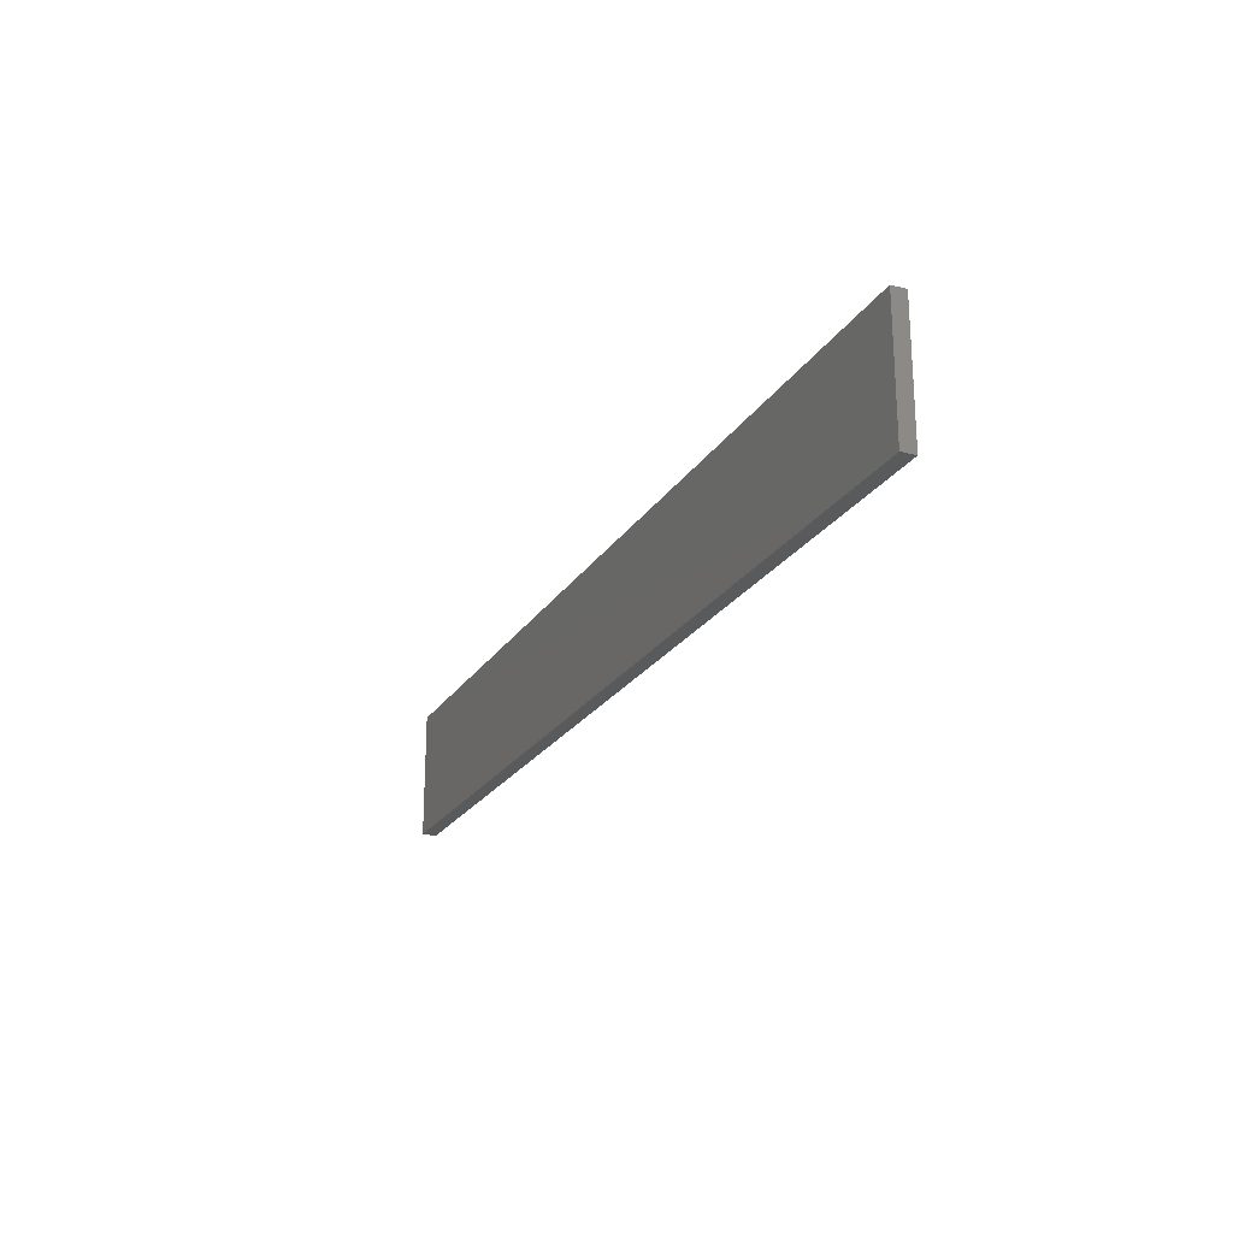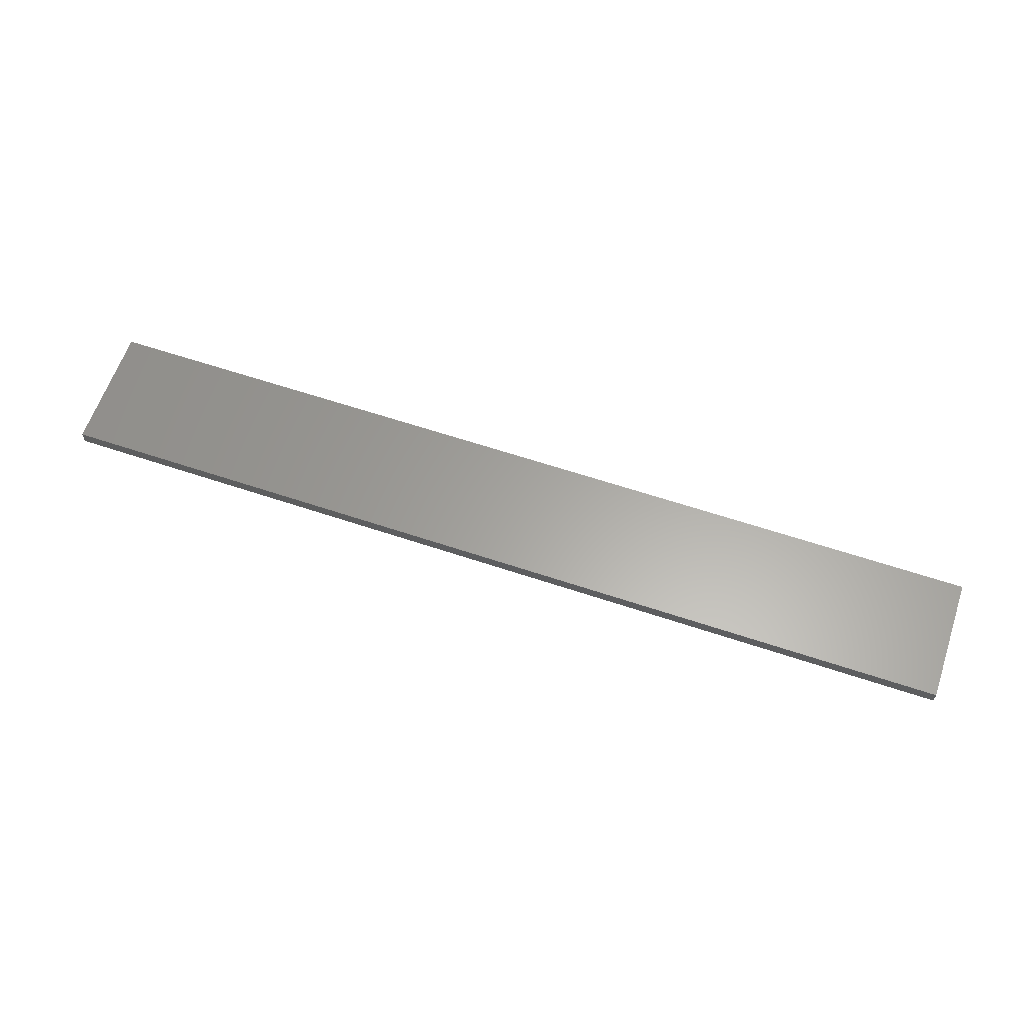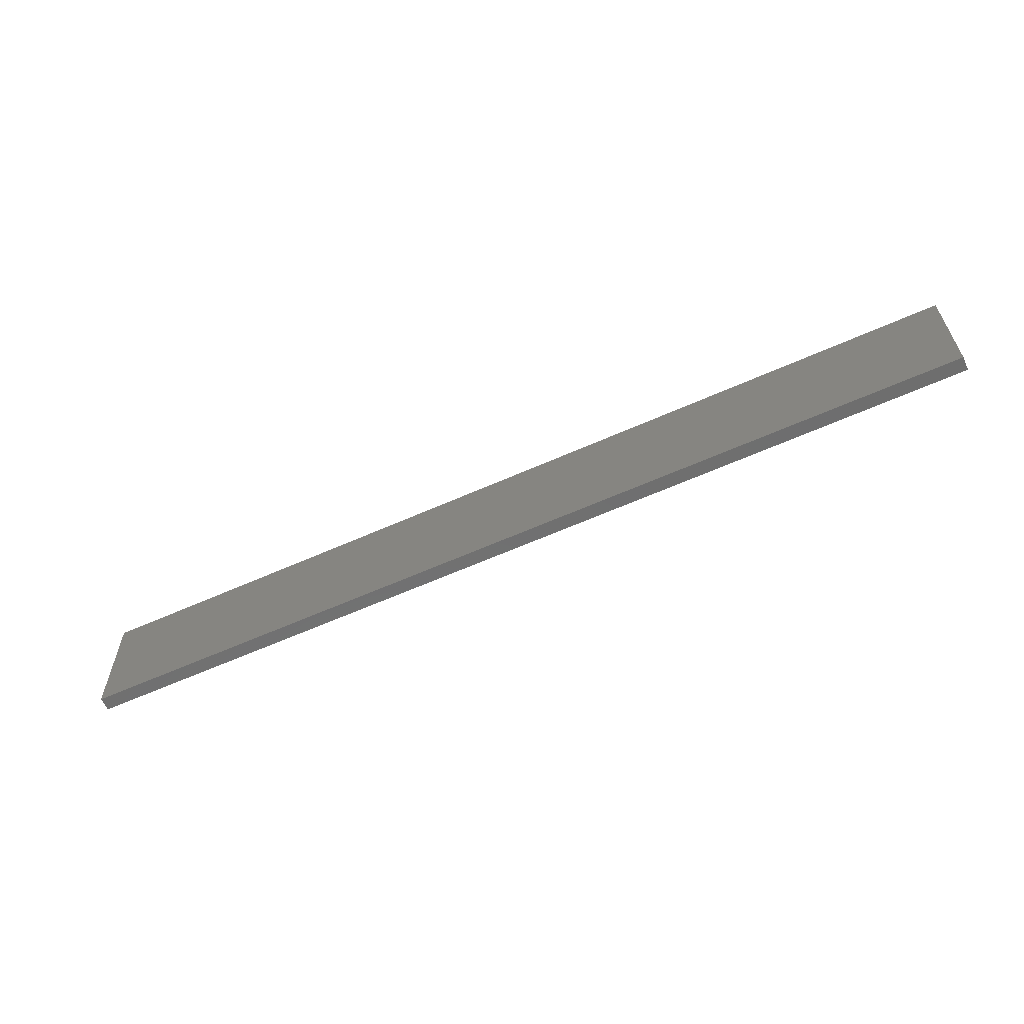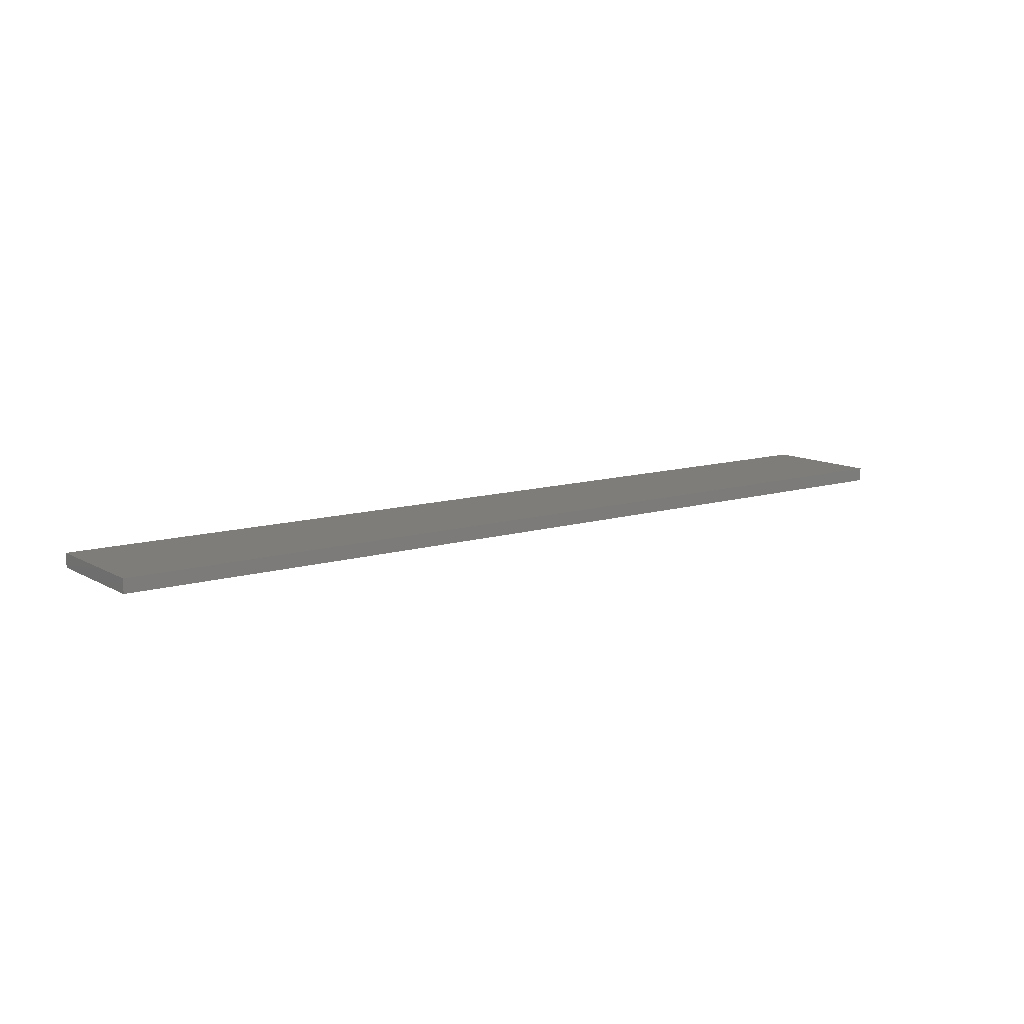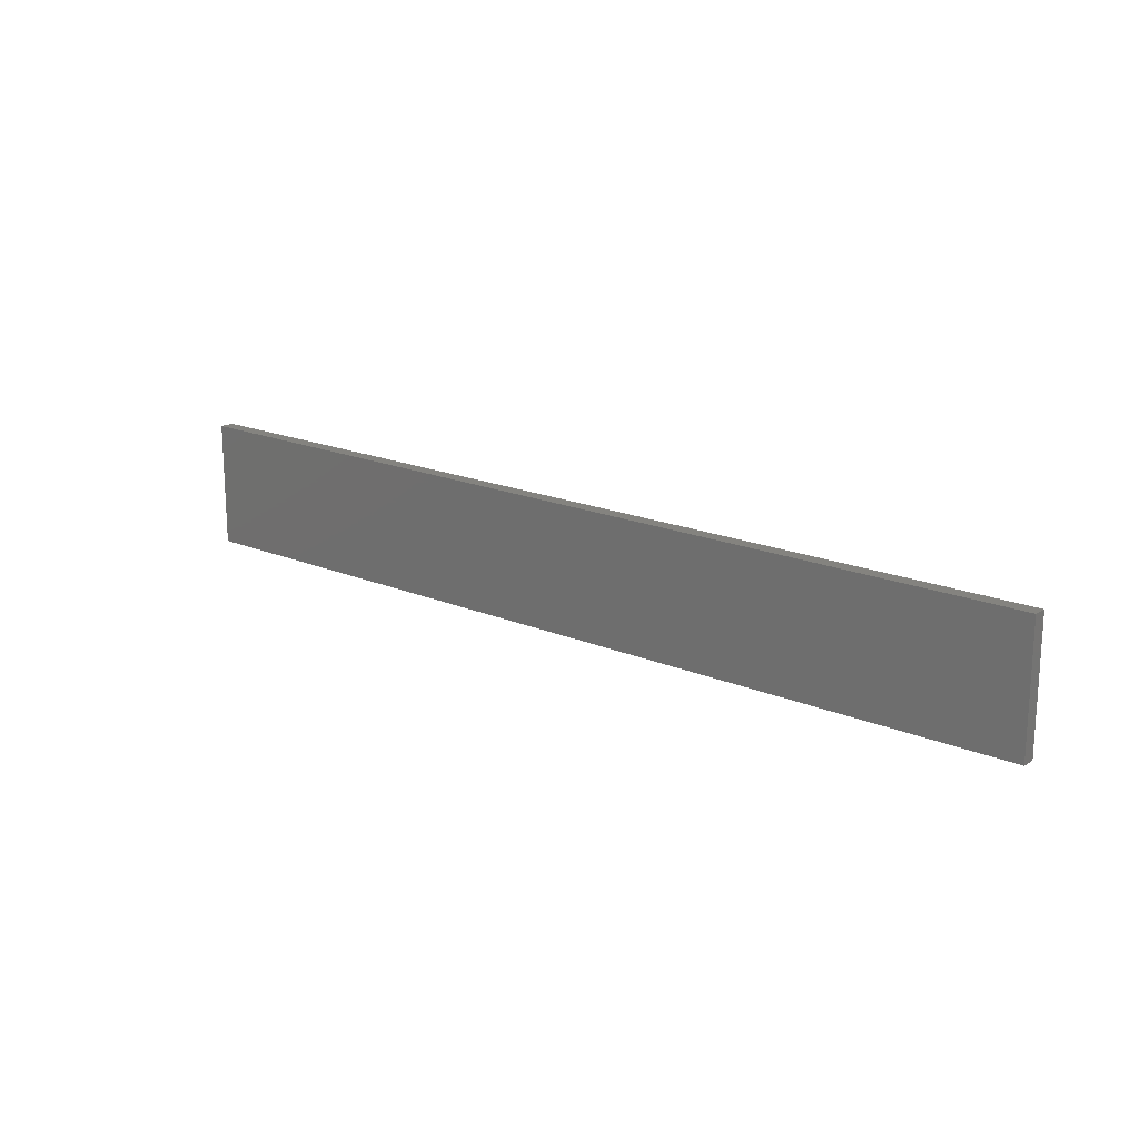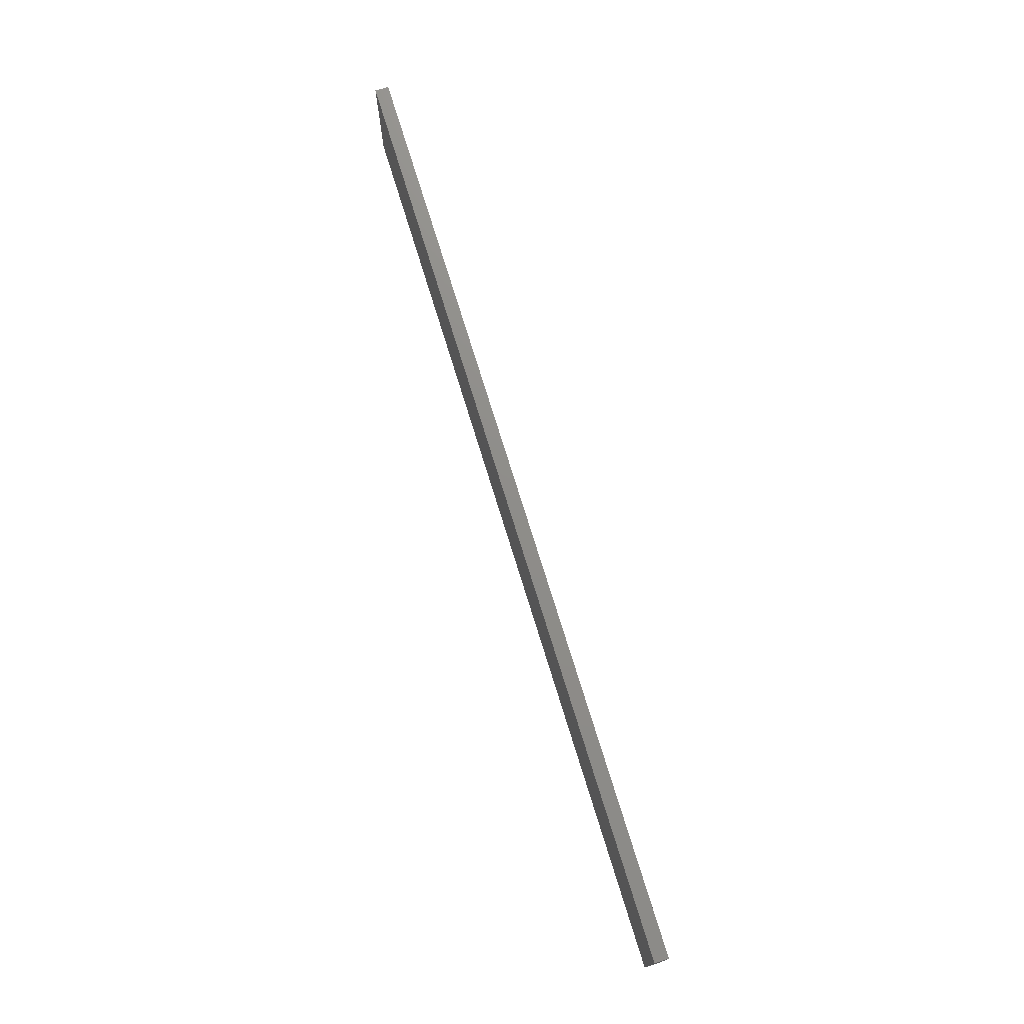
<metadata>
{"format":"stl","ext":"stl","renderer":"f3d","projection":"perspective","resolution":1024,"background":"white","views":[{"elev":-22.7,"azim":-114.1,"up":"+Y"},{"elev":62.0,"azim":18.8,"up":"+Z"},{"elev":-60.8,"azim":24.6,"up":"+Y"},{"elev":11.3,"azim":-36.6,"up":"+Z"},{"elev":18.0,"azim":-140.4,"up":"+Y"},{"elev":74.0,"azim":-107.1,"up":"+Y"}]}
</metadata>
<code>
# stl→obj: 8 verts, 12 faces
v 0 0 0.1672
v 0 0.0018 0.1672
v 0 0 0.167
v 0 0.0018 0.167
v 0.01335 0 0.1672
v 0.01335 0 0.167
v 0.01335 0.0018 0.1672
v 0.01335 0.0018 0.167
f 1 2 3
f 3 2 4
f 5 1 6
f 6 1 3
f 7 5 8
f 8 5 6
f 2 7 4
f 4 7 8
f 5 7 1
f 1 7 2
f 8 6 4
f 4 6 3

</code>
